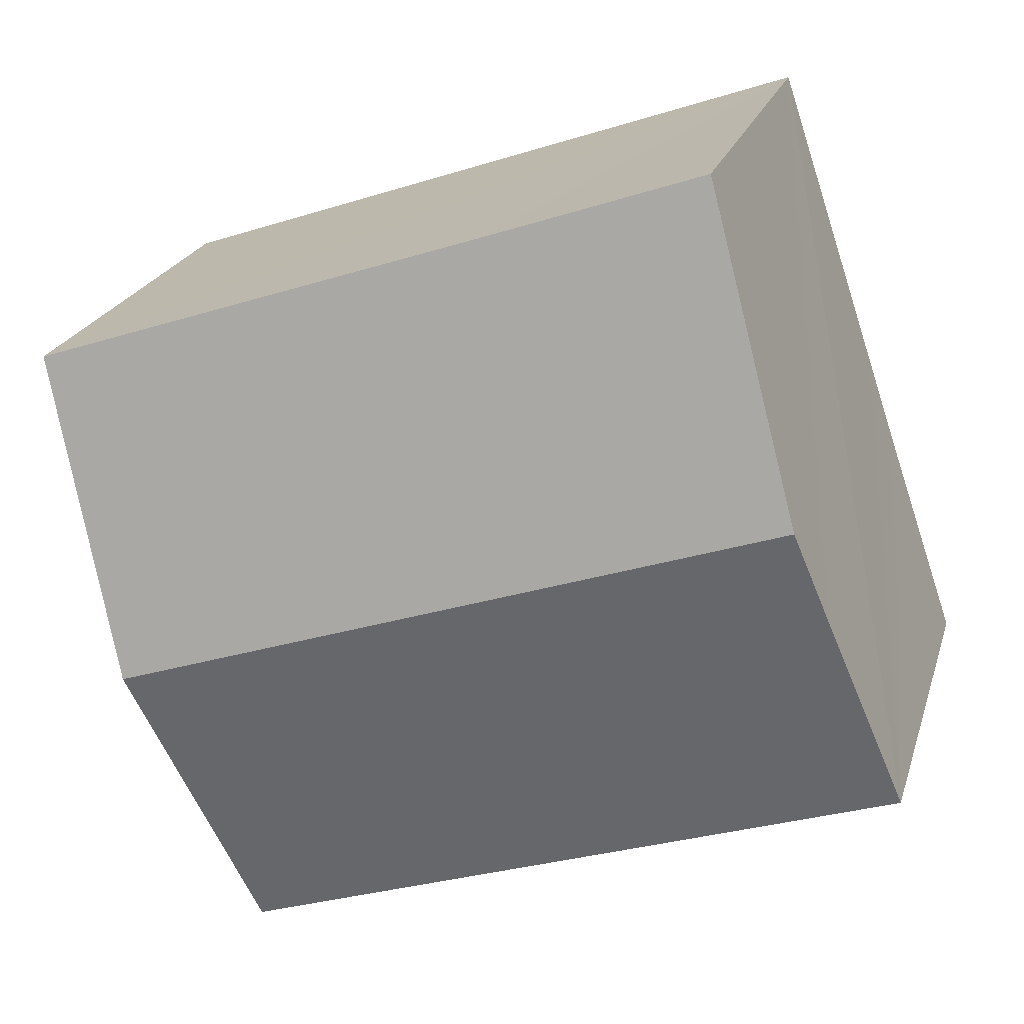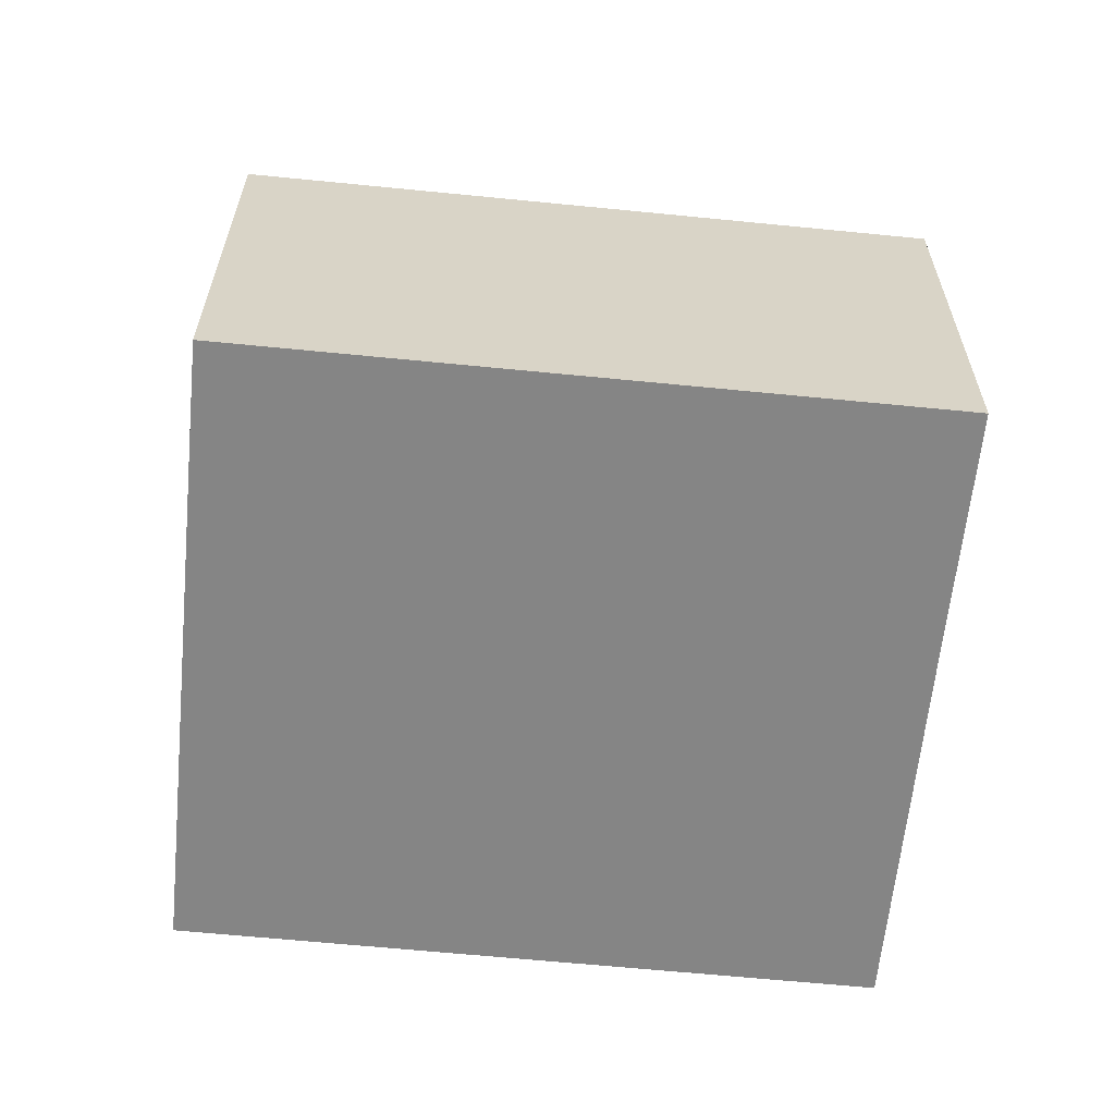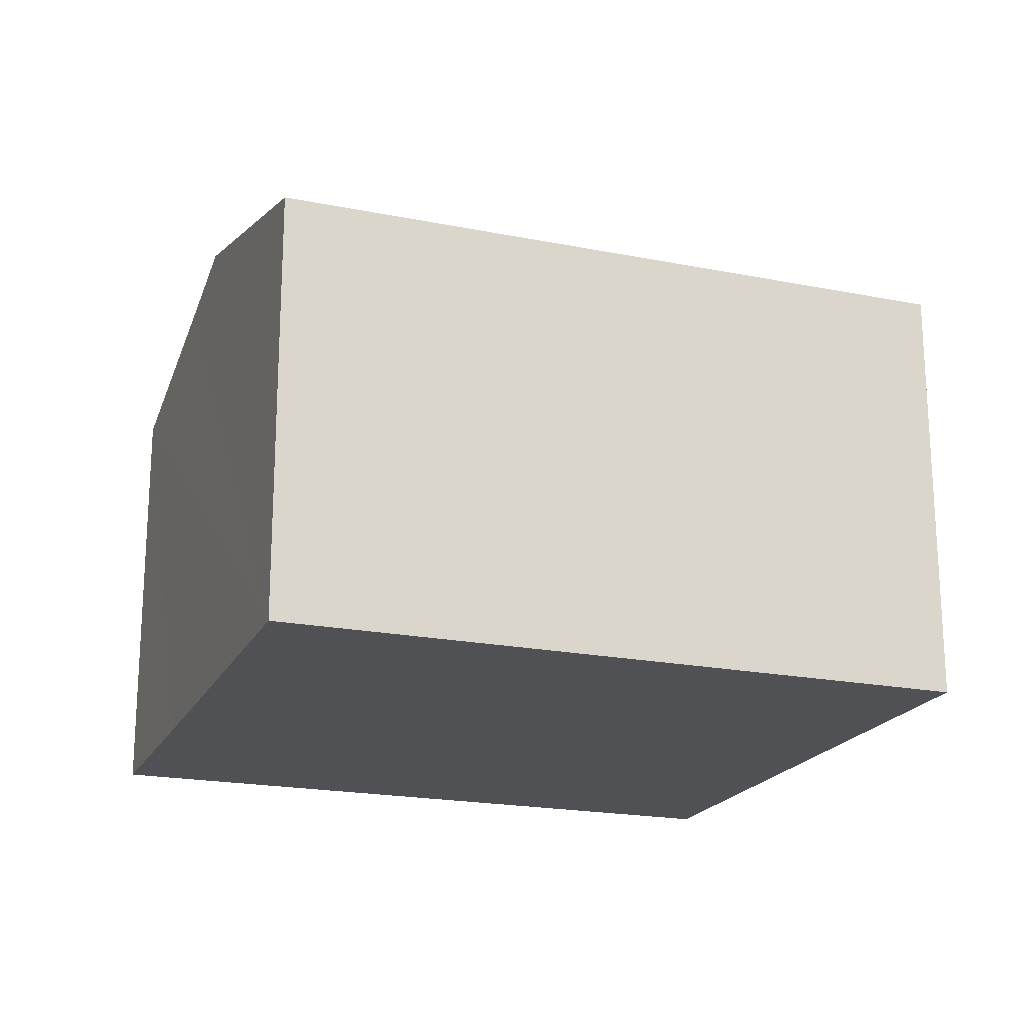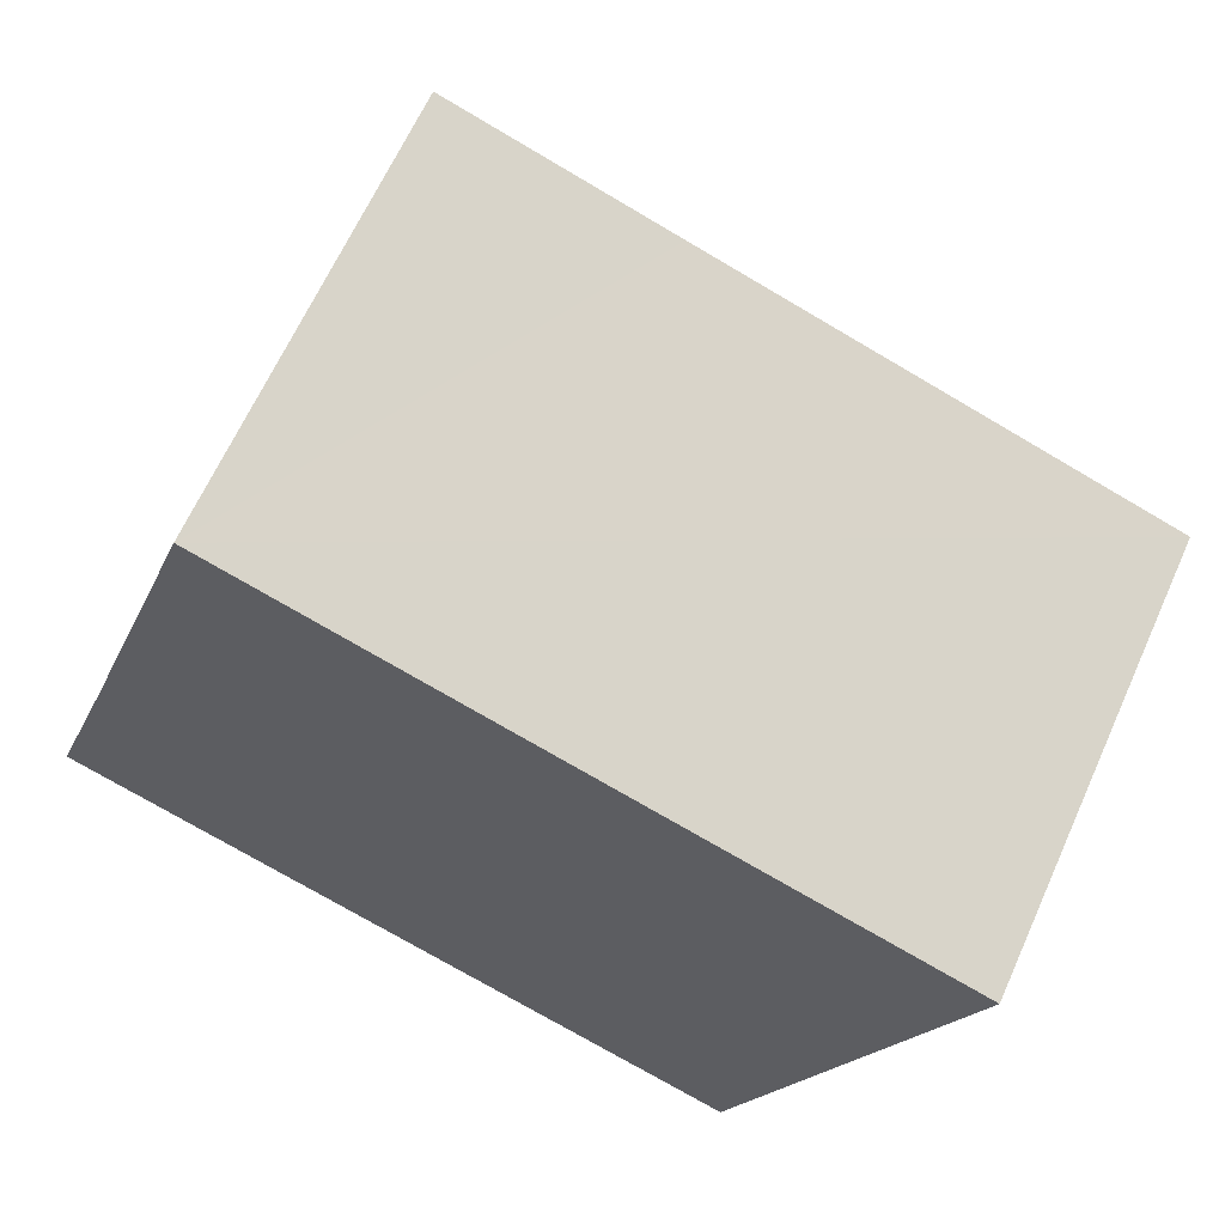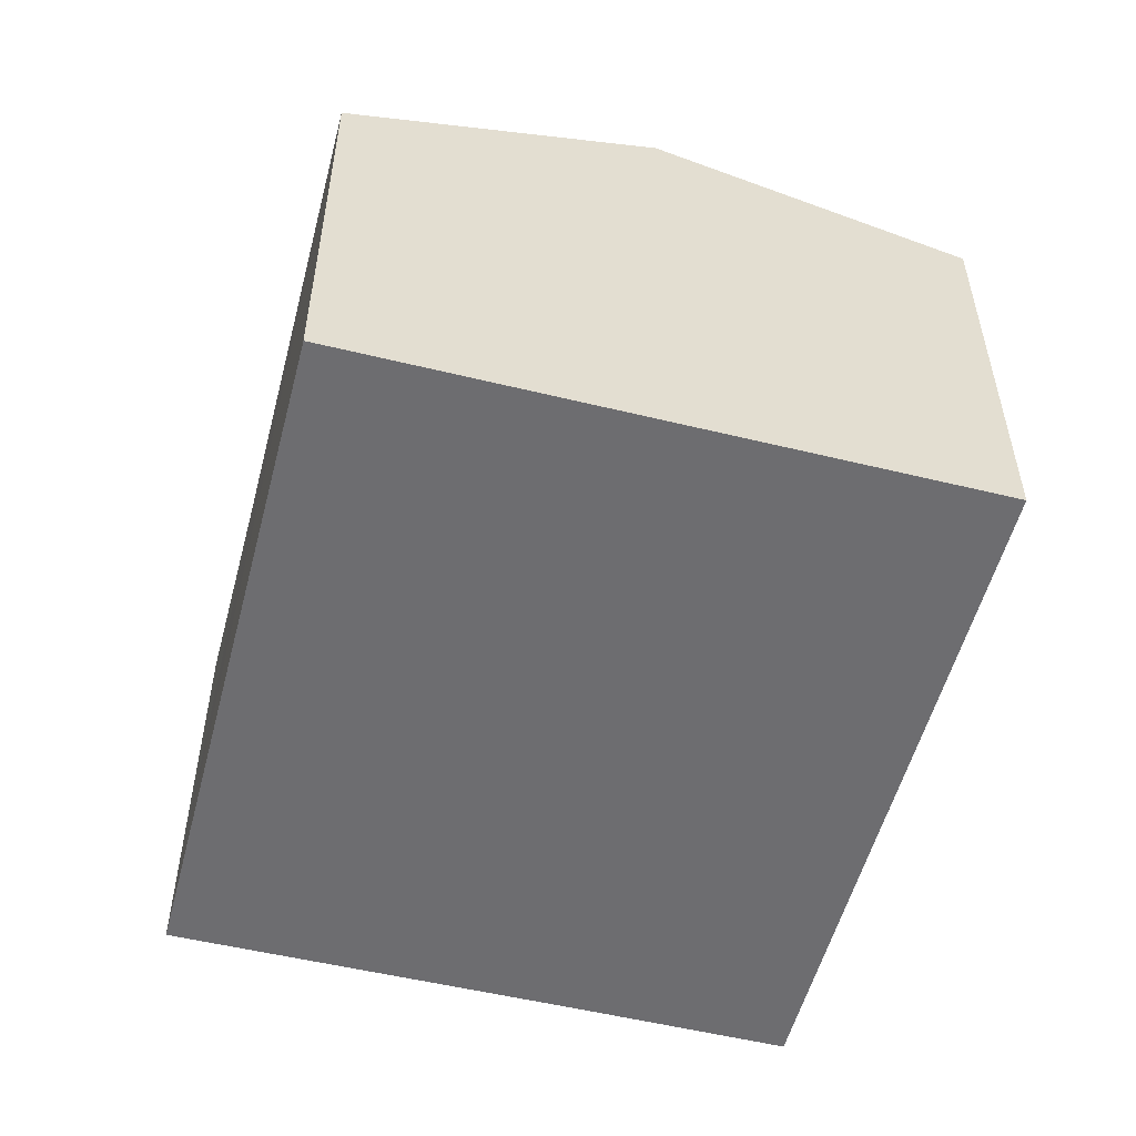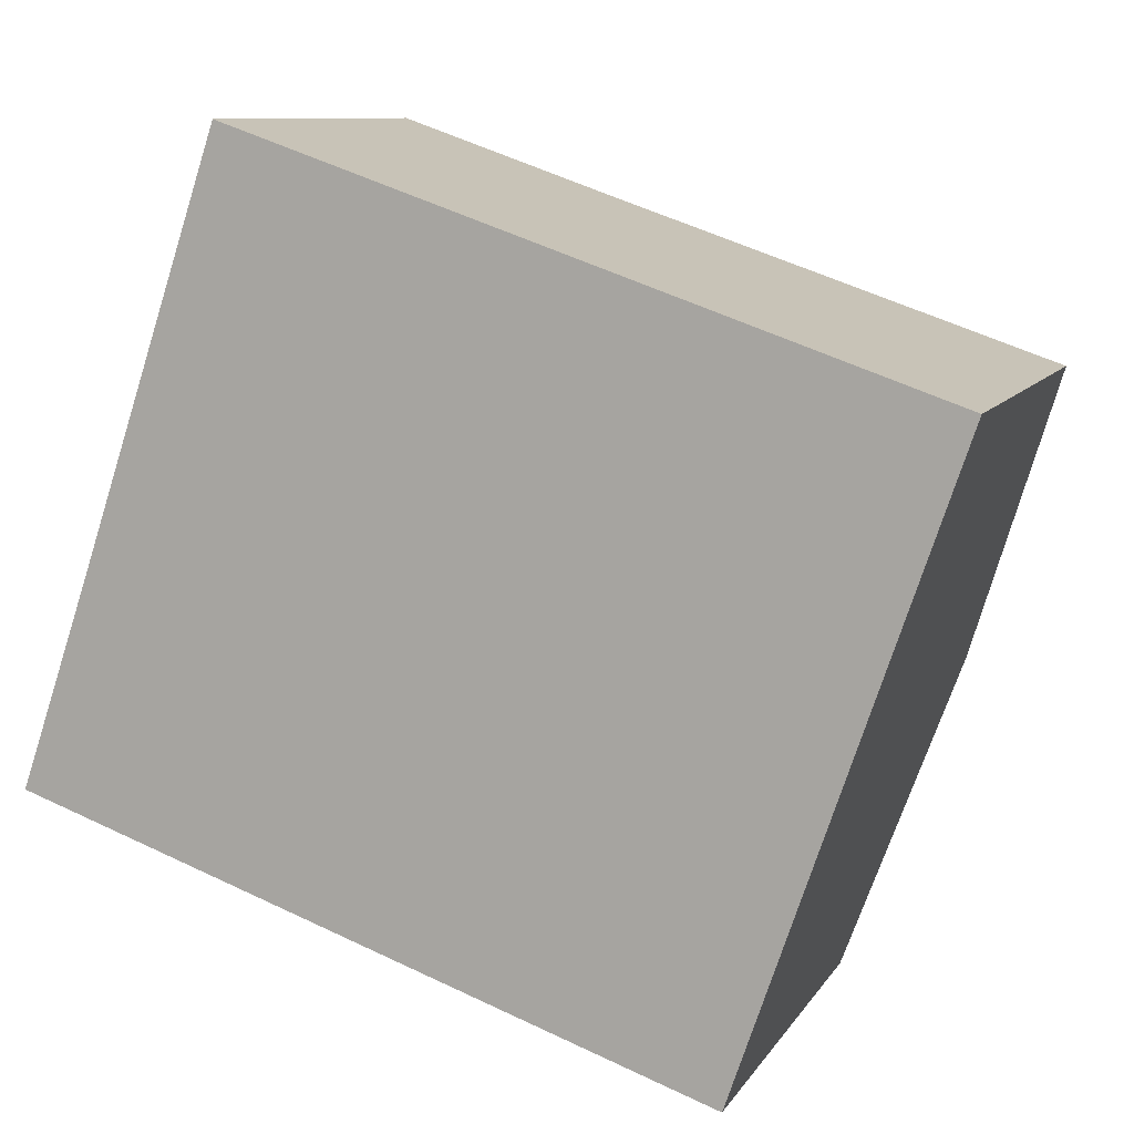
<metadata>
{"format":"obj","ext":"obj","renderer":"f3d","projection":"perspective","resolution":1024,"background":"white","views":[{"elev":21.9,"azim":-164.8,"up":"+Z"},{"elev":-61.8,"azim":-166.9,"up":"+Y"},{"elev":-20.0,"azim":-1.3,"up":"+Y"},{"elev":64.7,"azim":24.2,"up":"+Z"},{"elev":-54.1,"azim":94.3,"up":"+Y"},{"elev":9.6,"azim":19.1,"up":"+Z"}]}
</metadata>
<code>
v  1.716 8.607 5.045
v  14.5 7.179 6.275
v  12.78 8.607 1.244
v  7.01 7.183 8.834
v  3.409 7.179 10.09
v  0 7.176 4.394e-16
v  11.06 7.181 -3.78
v  1.186 8.16 3.468
v  3.409 -6.175e-16 10.09
v  1.716 -3.089e-16 5.045
v  1.186 -2.124e-16 3.468
v  0 0 0
v  14.5 -3.842e-16 6.275
v  7.01 -5.409e-16 8.834
v  12.78 -7.617e-17 1.244
v  11.06 2.315e-16 -3.78
g defaultobject
f 1 2 3
f 2 1 4
f 4 1 5
f 6 3 7
f 3 6 8
f 3 8 1
f 1 9 5
f 9 1 8
f 9 8 6
f 9 6 10
f 10 6 11
f 11 6 12
f 9 4 5
f 4 9 2
f 2 9 13
f 13 9 14
f 13 3 2
f 3 13 7
f 7 13 15
f 7 15 16
f 16 6 7
f 6 16 12
f 14 15 13
f 15 14 9
f 15 9 16
f 16 9 10
f 16 10 11
f 16 11 12

</code>
